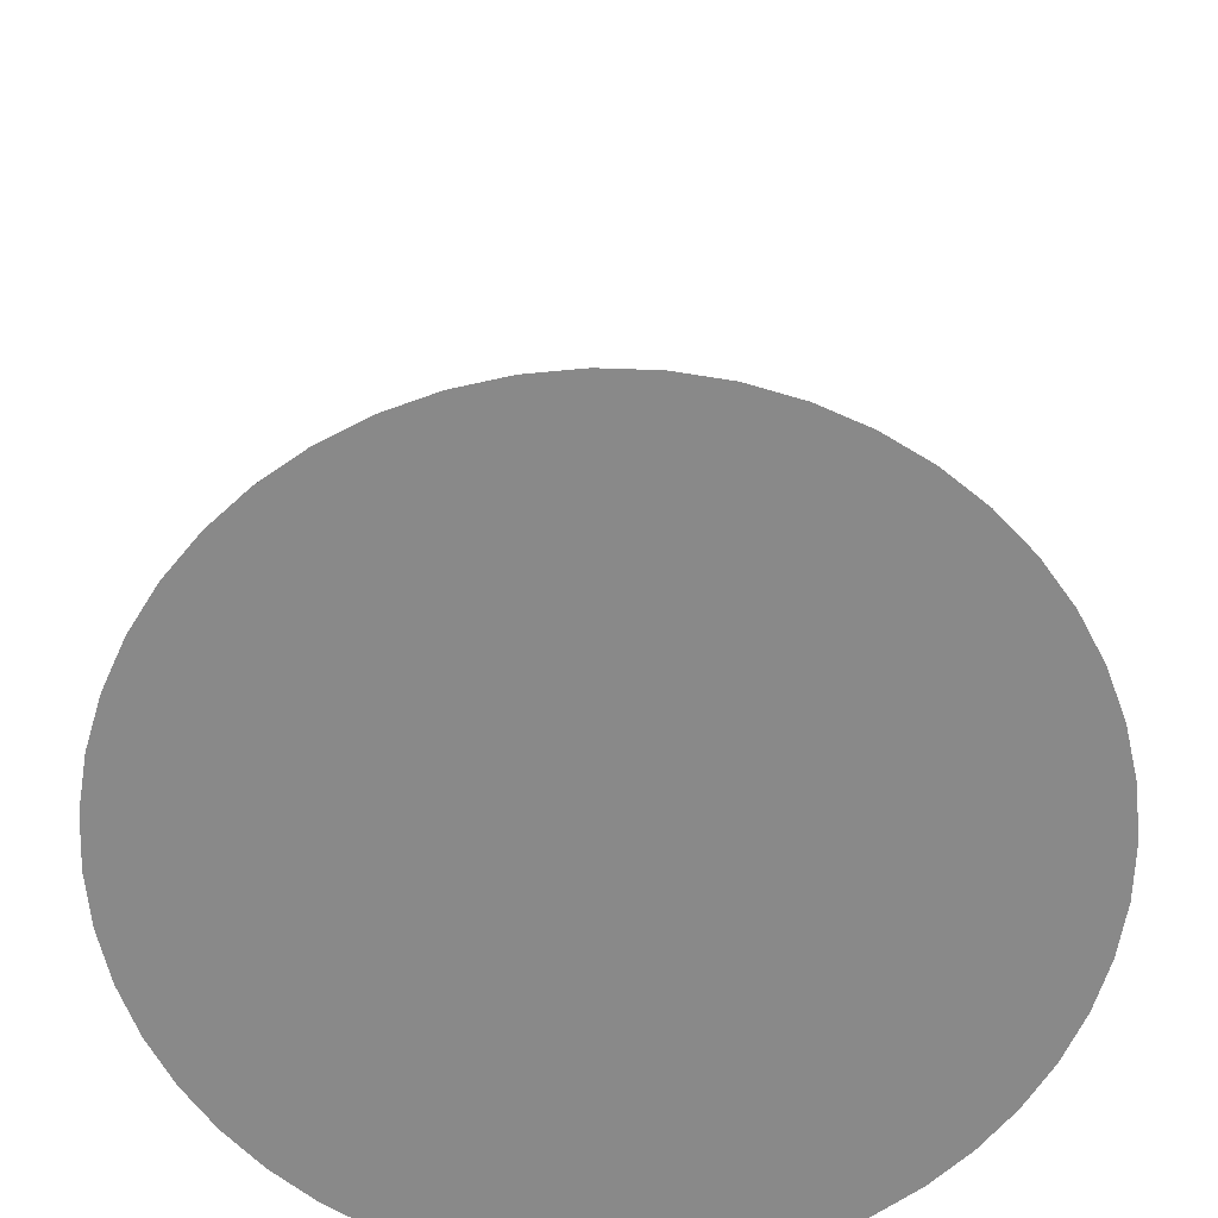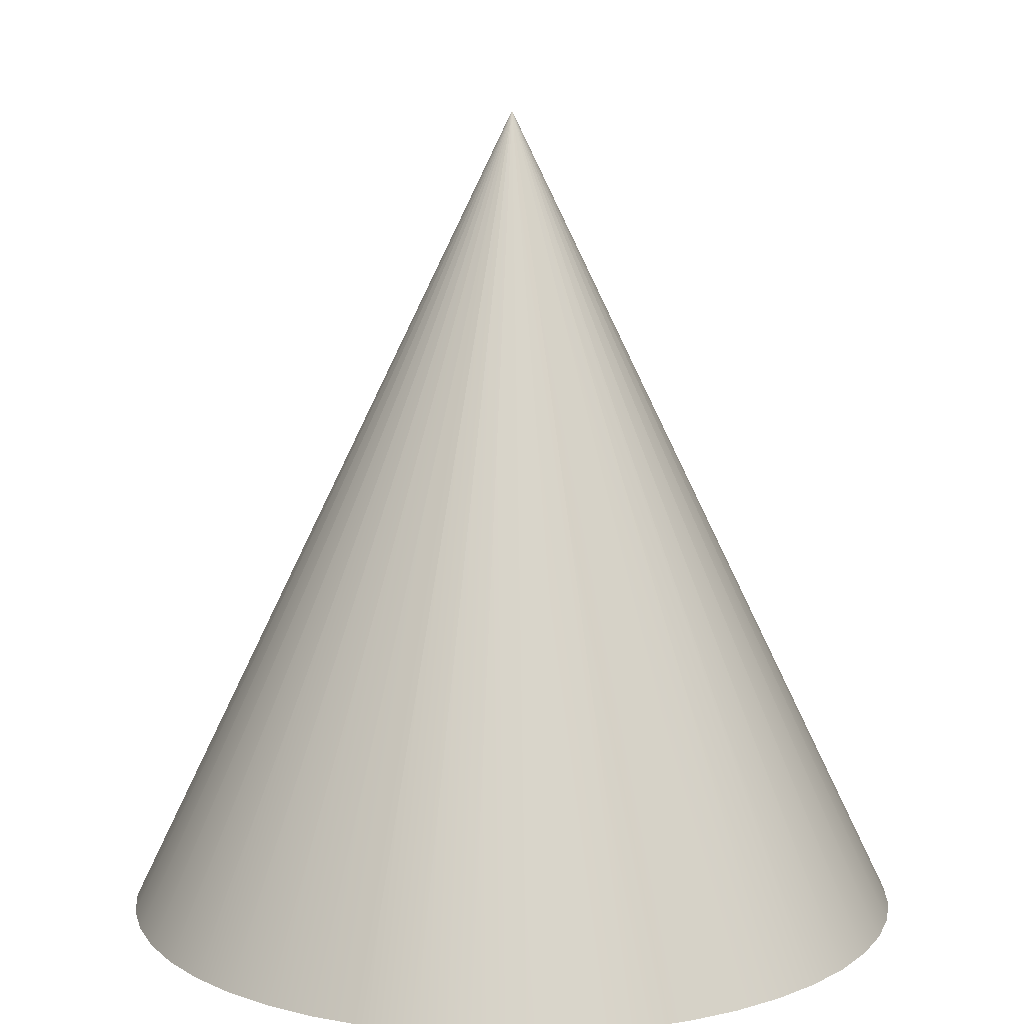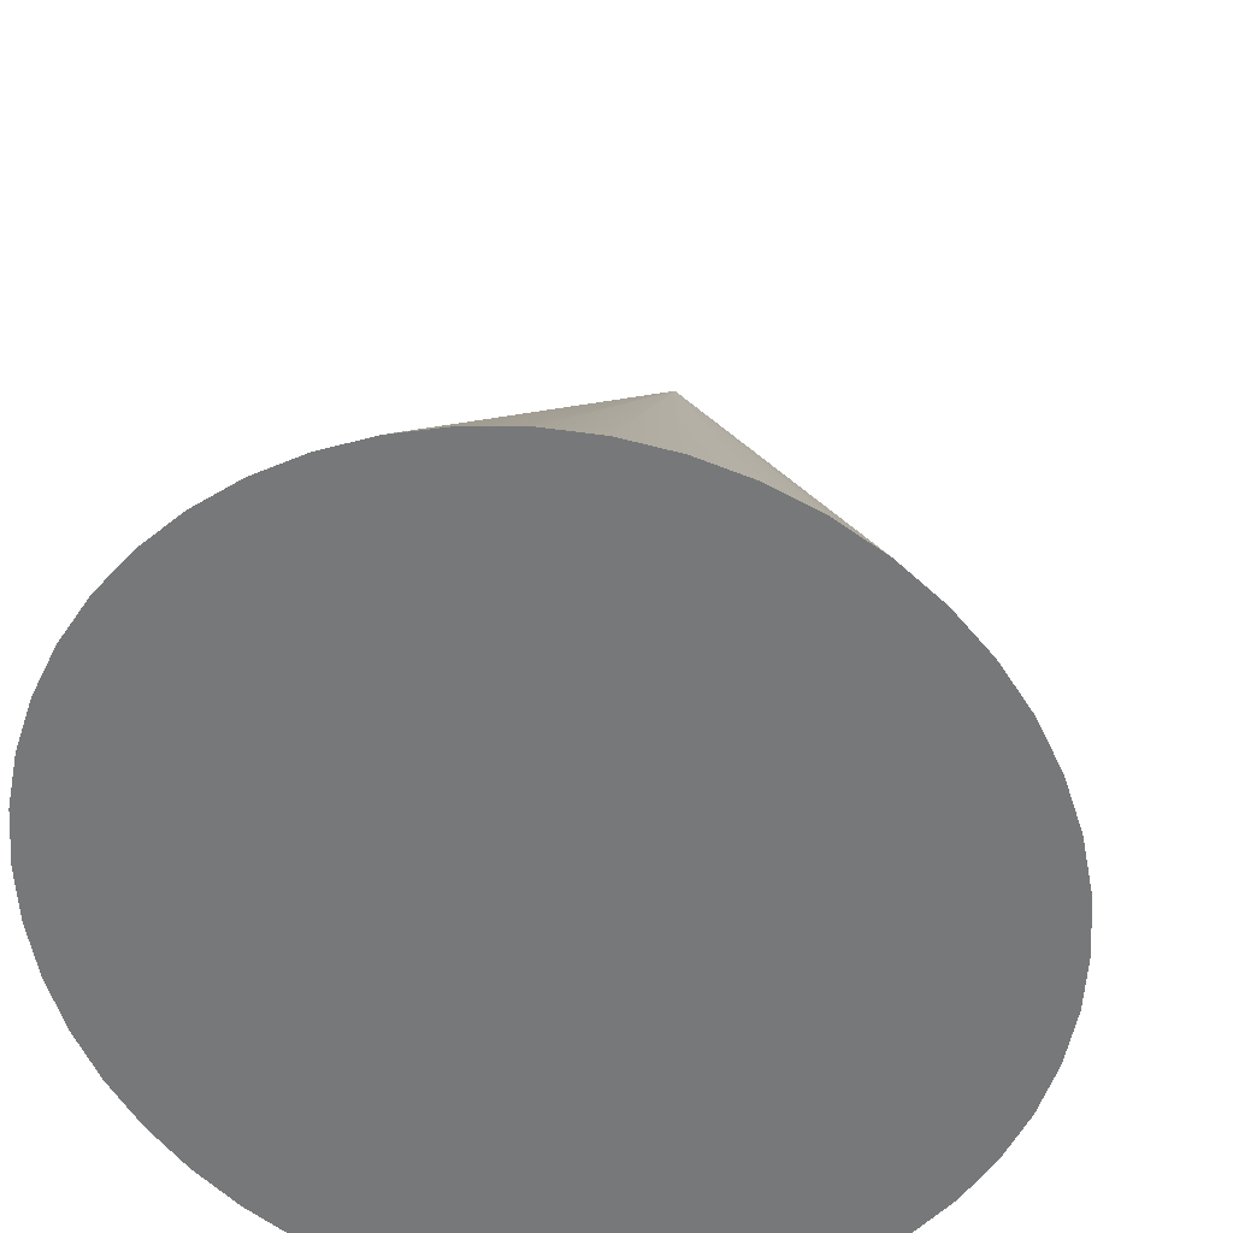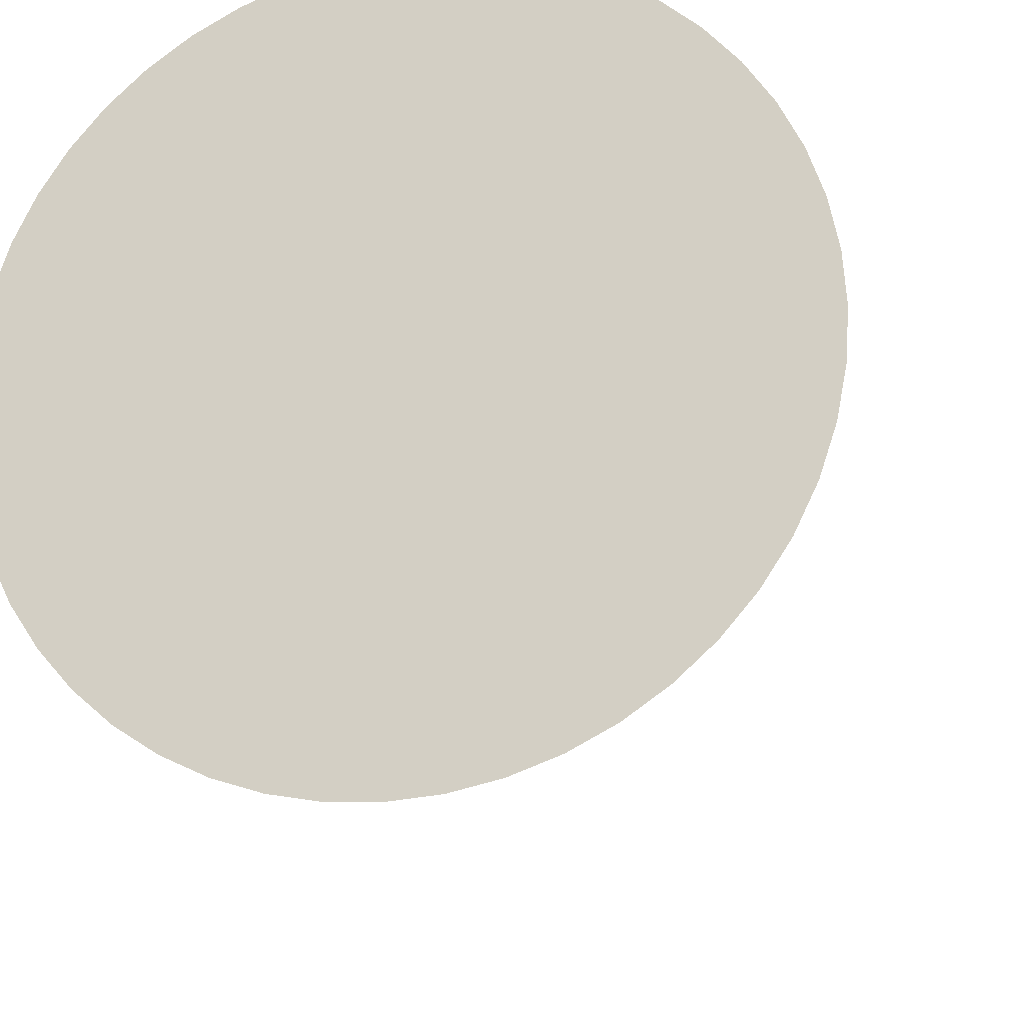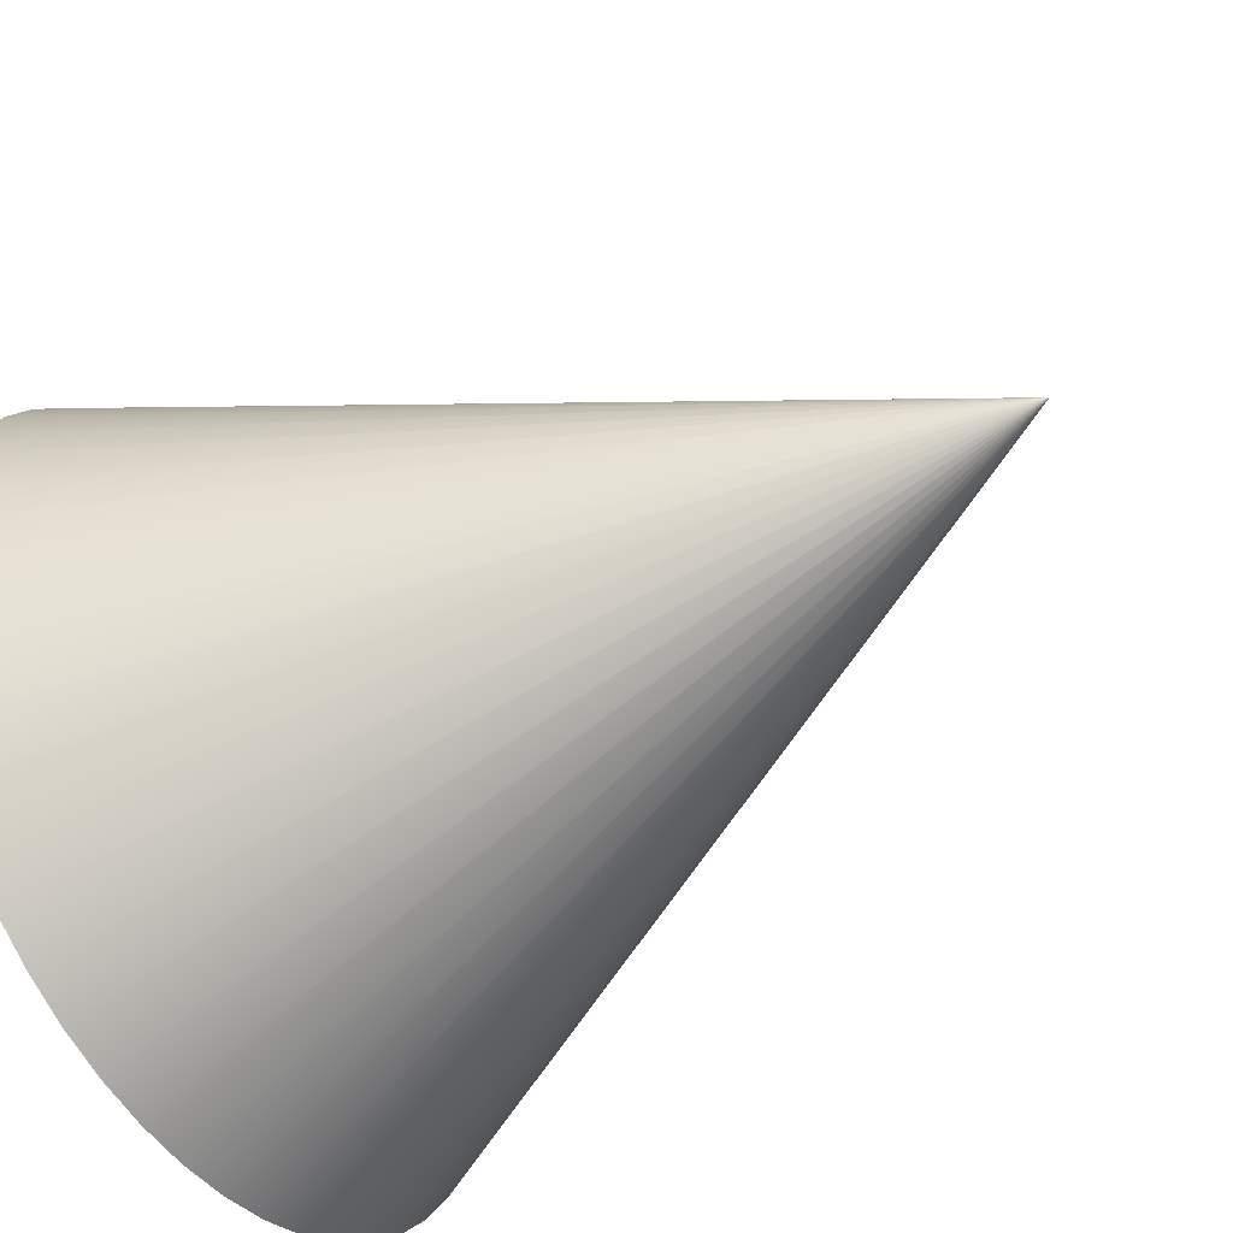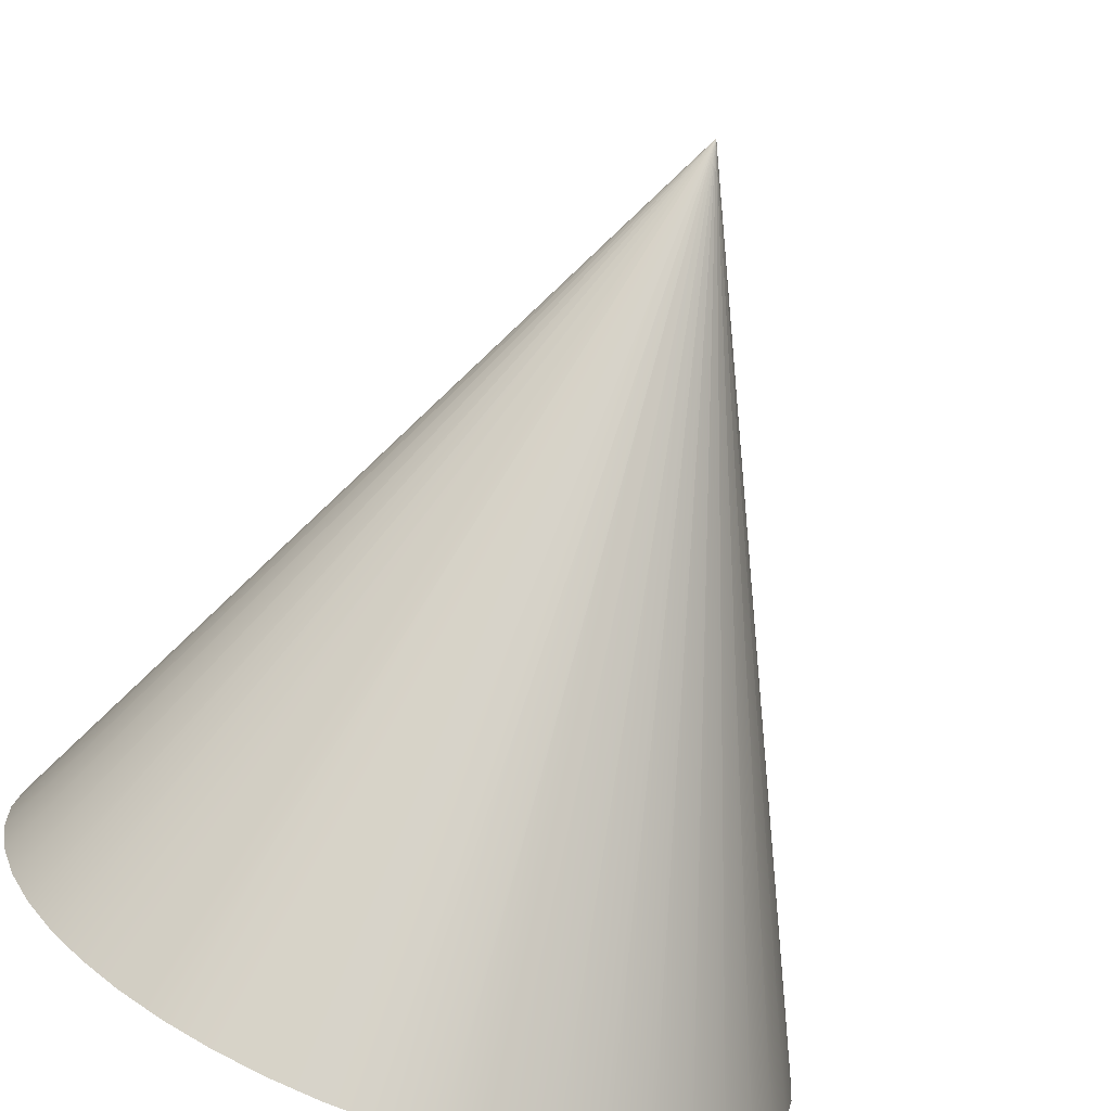
<metadata>
{"format":"obj","ext":"obj","renderer":"f3d","projection":"perspective","resolution":1024,"background":"white","views":[{"elev":-63.0,"azim":-58.2,"up":"+Z"},{"elev":11.1,"azim":88.0,"up":"+Z"},{"elev":31.5,"azim":-172.3,"up":"+Y"},{"elev":-20.1,"azim":-165.2,"up":"+Y"},{"elev":-49.3,"azim":-56.3,"up":"+Y"},{"elev":-76.0,"azim":-20.5,"up":"+Y"}]}
</metadata>
<code>
v 0 -0 8.879e-15
v 29 -0 1.843e-14
v 28.75 -3.785 1.835e-14
v 28.01 -7.506 1.813e-14
v 26.79 -11.1 1.775e-14
v 25.11 -14.5 1.724e-14
v 23.01 -17.65 1.659e-14
v 20.51 -20.51 1.583e-14
v 17.65 -23.01 1.496e-14
v 14.5 -25.11 1.399e-14
v 11.1 -26.79 1.295e-14
v 7.506 -28.01 1.185e-14
v 3.785 -28.75 1.071e-14
v -4.664e-15 -29 9.55e-15
v -3.785 -28.75 8.392e-15
v -7.506 -28.01 7.252e-15
v -11.1 -26.79 6.153e-15
v -14.5 -25.11 5.111e-15
v -17.65 -23.01 4.145e-15
v -20.51 -20.51 3.272e-15
v -23.01 -17.65 2.506e-15
v -25.11 -14.5 1.861e-15
v -26.79 -11.1 1.348e-15
v -28.01 -7.506 9.743e-16
v -28.75 -3.785 7.477e-16
v -29 -2.931e-14 6.717e-16
v -28.75 3.785 7.477e-16
v -28.01 7.506 9.743e-16
v -26.79 11.1 1.348e-15
v -25.11 14.5 1.861e-15
v -23.01 17.65 2.506e-15
v -20.51 20.51 3.272e-15
v -17.65 23.01 4.145e-15
v -14.5 25.11 5.111e-15
v -11.1 26.79 6.153e-15
v -7.506 28.01 7.252e-15
v -3.785 28.75 8.392e-15
v -8.26e-14 29 9.55e-15
v 3.785 28.75 1.071e-14
v 7.506 28.01 1.185e-14
v 11.1 26.79 1.295e-14
v 14.5 25.11 1.399e-14
v 17.65 23.01 1.496e-14
v 20.51 20.51 1.583e-14
v 23.01 17.65 1.659e-14
v 25.11 14.5 1.724e-14
v 26.79 11.1 1.775e-14
v 28.01 7.506 1.813e-14
v 28.75 3.785 1.835e-14
v 29 -0 1.843e-14
v 28.75 3.785 1.835e-14
v -1.49e-14 -0 60
v 28.01 7.506 1.813e-14
v -1.49e-14 -0 60
v 26.79 11.1 1.775e-14
v -1.49e-14 -0 60
v 25.11 14.5 1.724e-14
v -1.49e-14 -0 60
v 23.01 17.65 1.659e-14
v -1.49e-14 -0 60
v 20.51 20.51 1.583e-14
v -1.49e-14 -0 60
v 17.65 23.01 1.496e-14
v -1.49e-14 -0 60
v 14.5 25.11 1.399e-14
v -1.49e-14 -0 60
v 11.1 26.79 1.295e-14
v -1.49e-14 -0 60
v 7.506 28.01 1.185e-14
v -1.49e-14 -0 60
v 3.785 28.75 1.071e-14
v -1.49e-14 -0 60
v -8.26e-14 29 9.55e-15
v -1.49e-14 -0 60
v -3.785 28.75 8.392e-15
v -1.49e-14 -0 60
v -7.506 28.01 7.252e-15
v -1.49e-14 -0 60
v -11.1 26.79 6.153e-15
v -1.49e-14 -0 60
v -14.5 25.11 5.111e-15
v -1.49e-14 -0 60
v -17.65 23.01 4.145e-15
v -1.49e-14 -0 60
v -20.51 20.51 3.272e-15
v -1.49e-14 -0 60
v -23.01 17.65 2.506e-15
v -1.49e-14 -0 60
v -25.11 14.5 1.861e-15
v -1.49e-14 -0 60
v -26.79 11.1 1.348e-15
v -1.49e-14 -0 60
v -28.01 7.506 9.743e-16
v -1.49e-14 -0 60
v -28.75 3.785 7.477e-16
v -1.49e-14 -0 60
v -29 -2.931e-14 6.717e-16
v -1.49e-14 -0 60
v -28.75 -3.785 7.477e-16
v -1.49e-14 -0 60
v -28.01 -7.506 9.743e-16
v -1.49e-14 -0 60
v -26.79 -11.1 1.348e-15
v -1.49e-14 -0 60
v -25.11 -14.5 1.861e-15
v -1.49e-14 -0 60
v -23.01 -17.65 2.506e-15
v -1.49e-14 -0 60
v -20.51 -20.51 3.272e-15
v -1.49e-14 -0 60
v -17.65 -23.01 4.145e-15
v -1.49e-14 -0 60
v -14.5 -25.11 5.111e-15
v -1.49e-14 -0 60
v -11.1 -26.79 6.153e-15
v -1.49e-14 -0 60
v -7.506 -28.01 7.252e-15
v -1.49e-14 -0 60
v -3.785 -28.75 8.392e-15
v -1.49e-14 -0 60
v -4.664e-15 -29 9.55e-15
v -1.49e-14 -0 60
v 3.785 -28.75 1.071e-14
v -1.49e-14 -0 60
v 7.506 -28.01 1.185e-14
v -1.49e-14 -0 60
v 11.1 -26.79 1.295e-14
v -1.49e-14 -0 60
v 14.5 -25.11 1.399e-14
v -1.49e-14 -0 60
v 17.65 -23.01 1.496e-14
v -1.49e-14 -0 60
v 20.51 -20.51 1.583e-14
v -1.49e-14 -0 60
v 23.01 -17.65 1.659e-14
v -1.49e-14 -0 60
v 25.11 -14.5 1.724e-14
v -1.49e-14 -0 60
v 26.79 -11.1 1.775e-14
v -1.49e-14 -0 60
v 28.01 -7.506 1.813e-14
v -1.49e-14 -0 60
v 28.75 -3.785 1.835e-14
v -1.49e-14 -0 60
v -1.49e-14 -0 60
g  mesh 1 Sand Cone-1
f 1 49 2
f 1 48 49
f 1 47 48
f 1 46 47
f 1 45 46
f 1 44 45
f 1 43 44
f 1 42 43
f 1 41 42
f 1 40 41
f 1 39 40
f 1 38 39
f 1 37 38
f 1 36 37
f 1 35 36
f 1 34 35
f 1 33 34
f 1 32 33
f 1 31 32
f 1 30 31
f 1 29 30
f 1 28 29
f 1 27 28
f 1 26 27
f 1 25 26
f 1 24 25
f 1 23 24
f 1 22 23
f 1 21 22
f 1 20 21
f 1 19 20
f 1 18 19
f 1 17 18
f 1 16 17
f 1 15 16
f 1 14 15
f 1 13 14
f 1 12 13
f 1 11 12
f 1 10 11
f 1 9 10
f 1 8 9
f 1 7 8
f 1 6 7
f 1 5 6
f 1 4 5
f 1 3 4
f 3 1 2
f 52 50 51
f 144 141 143
f 142 139 141
f 140 137 139
f 138 135 137
f 136 133 135
f 134 131 133
f 132 129 131
f 130 127 129
f 128 125 127
f 126 123 125
f 124 121 123
f 122 119 121
f 120 117 119
f 118 115 117
f 116 113 115
f 114 111 113
f 112 109 111
f 110 107 109
f 108 105 107
f 106 103 105
f 104 101 103
f 102 99 101
f 100 97 99
f 98 95 97
f 96 93 95
f 94 91 93
f 92 89 91
f 90 87 89
f 88 85 87
f 86 83 85
f 84 81 83
f 82 79 81
f 80 77 79
f 78 75 77
f 76 73 75
f 74 71 73
f 72 69 71
f 70 67 69
f 68 65 67
f 66 63 65
f 64 61 63
f 62 59 61
f 60 57 59
f 58 55 57
f 56 53 55
f 54 51 53
f 145 143 50

</code>
